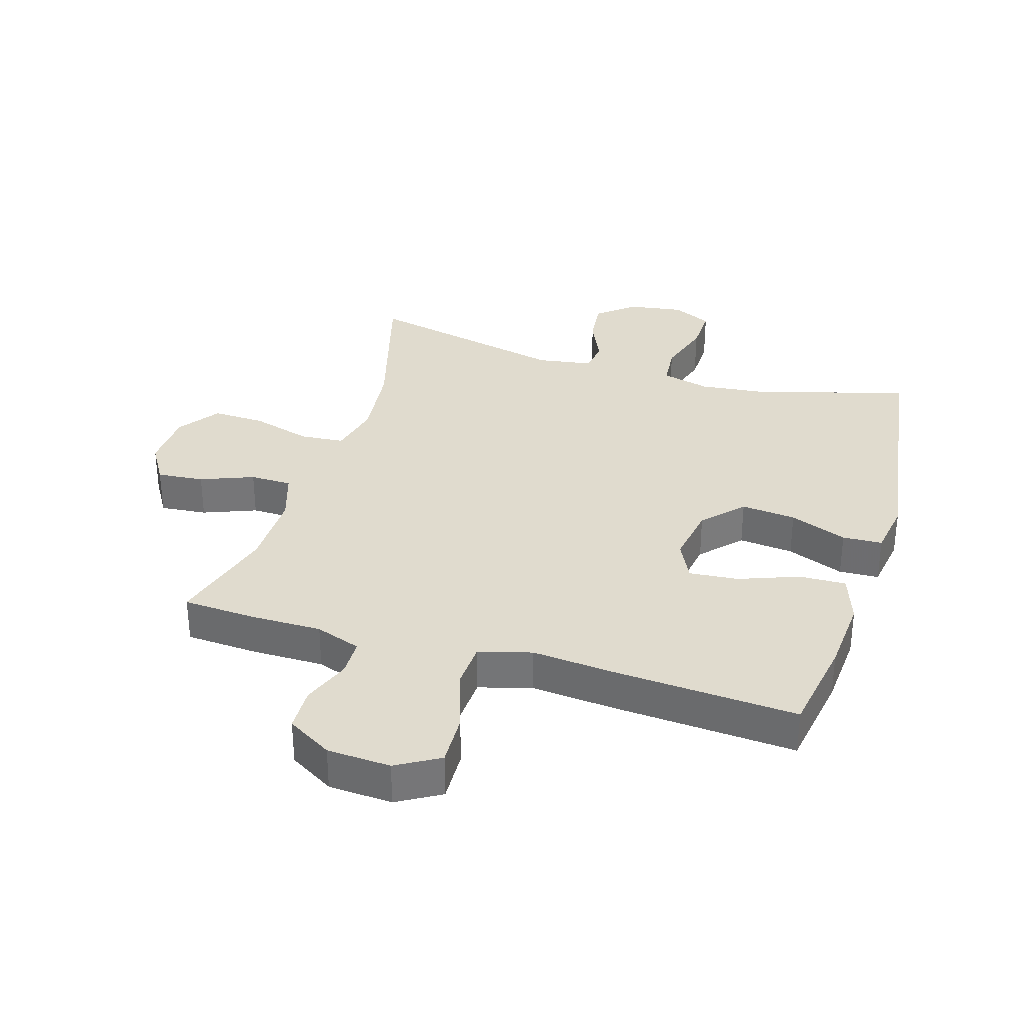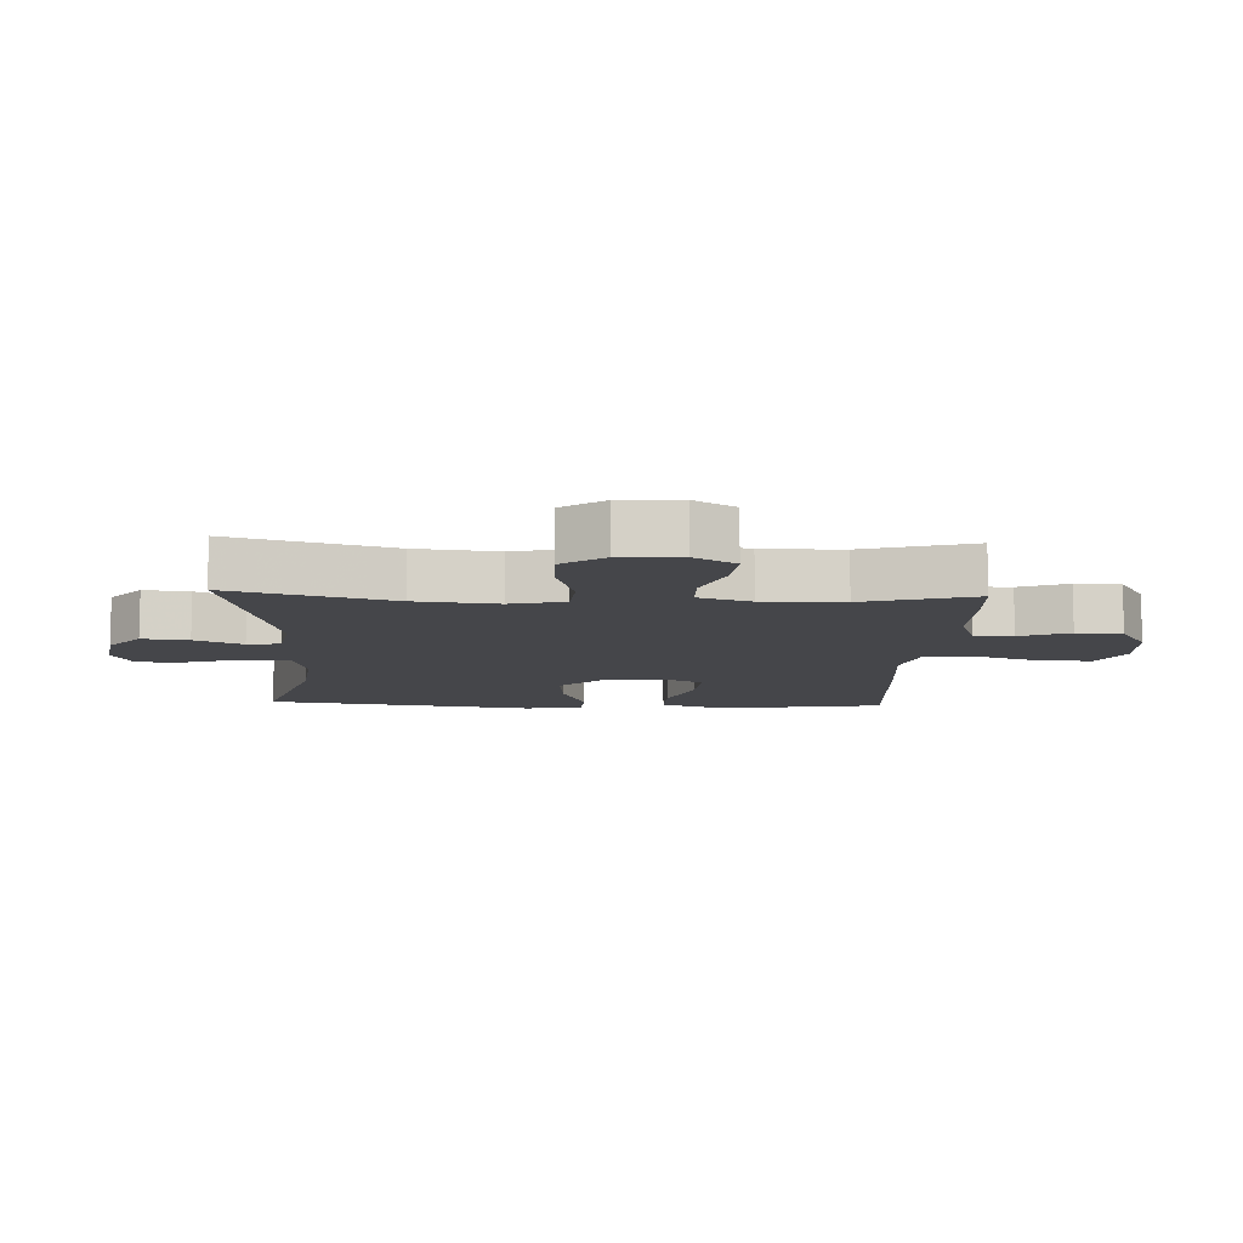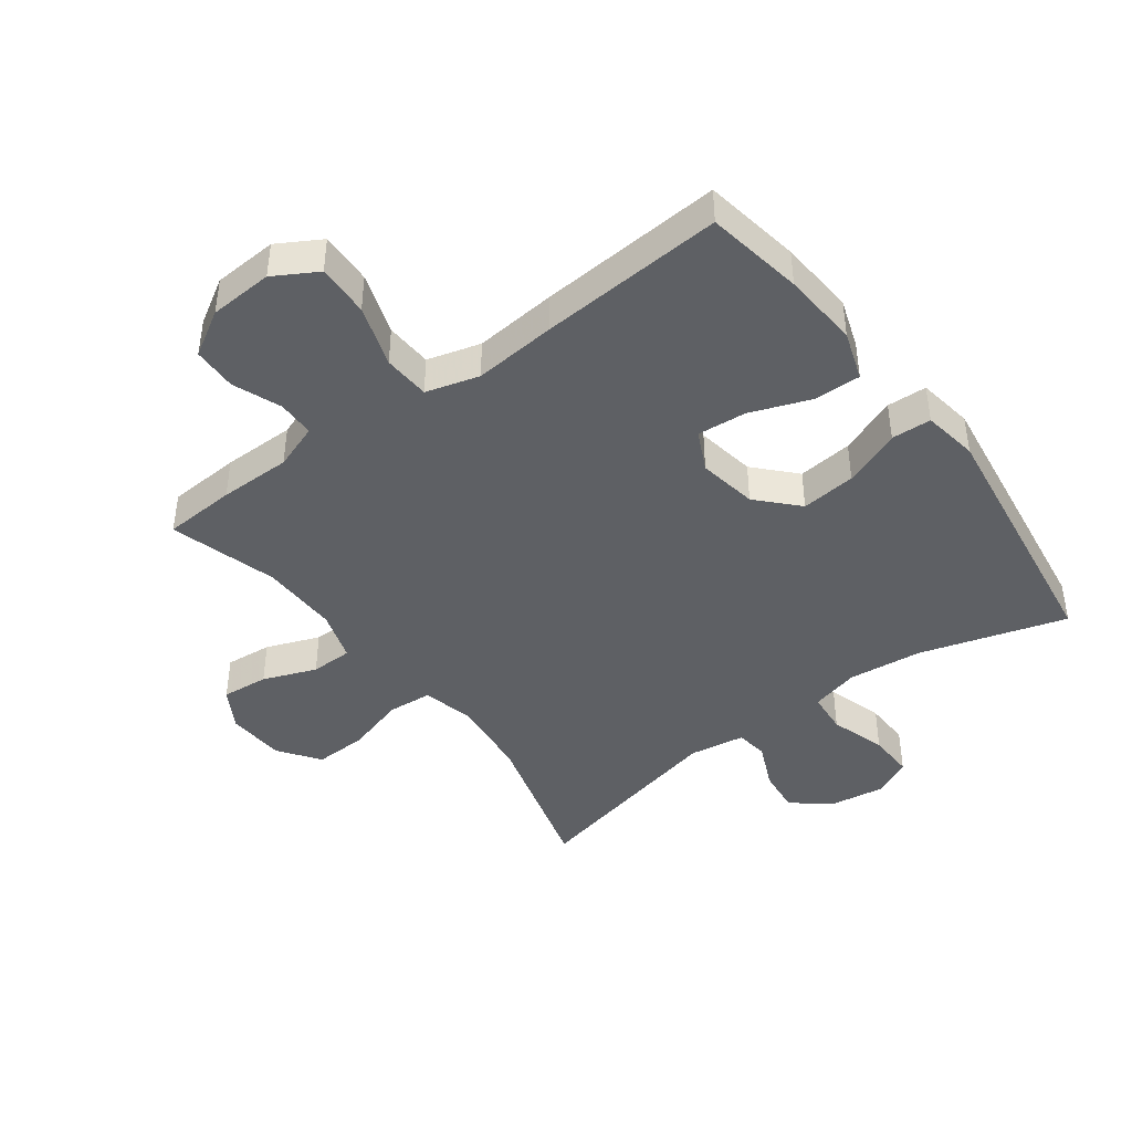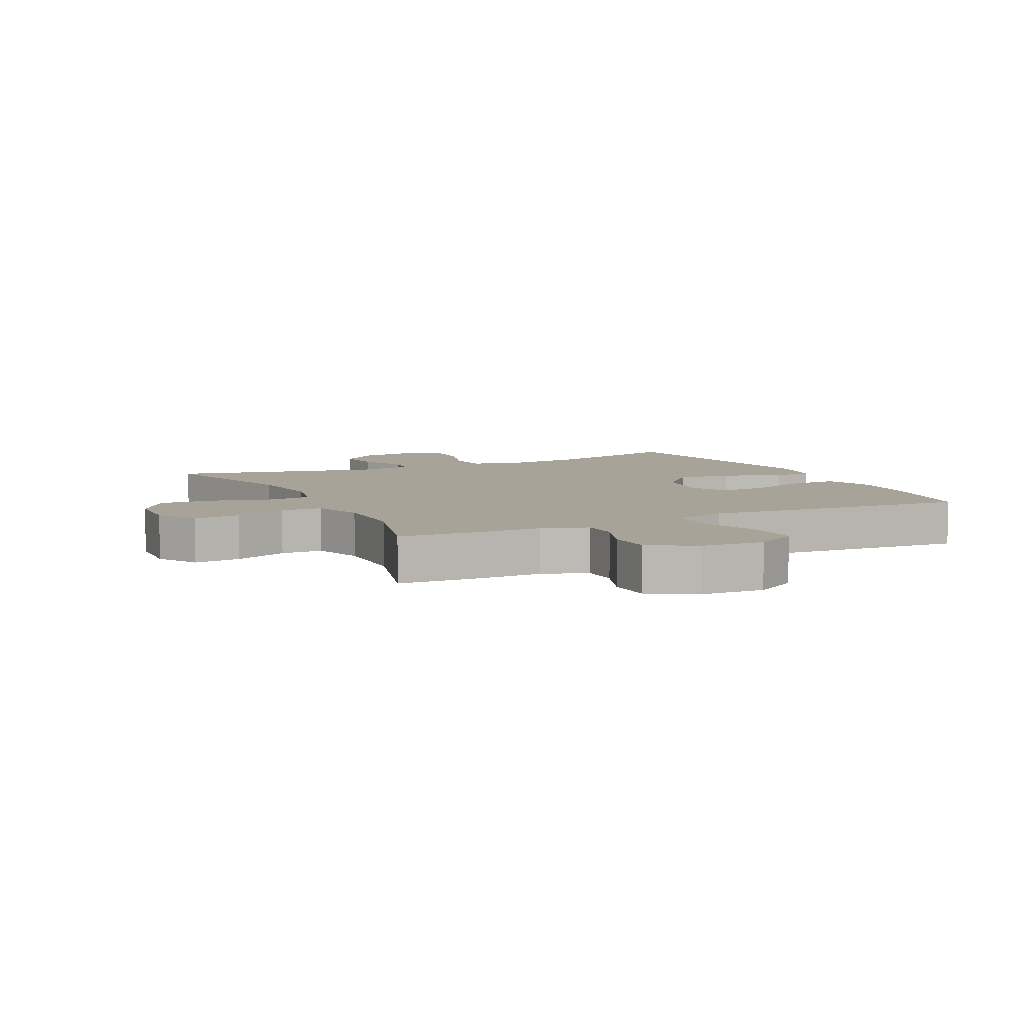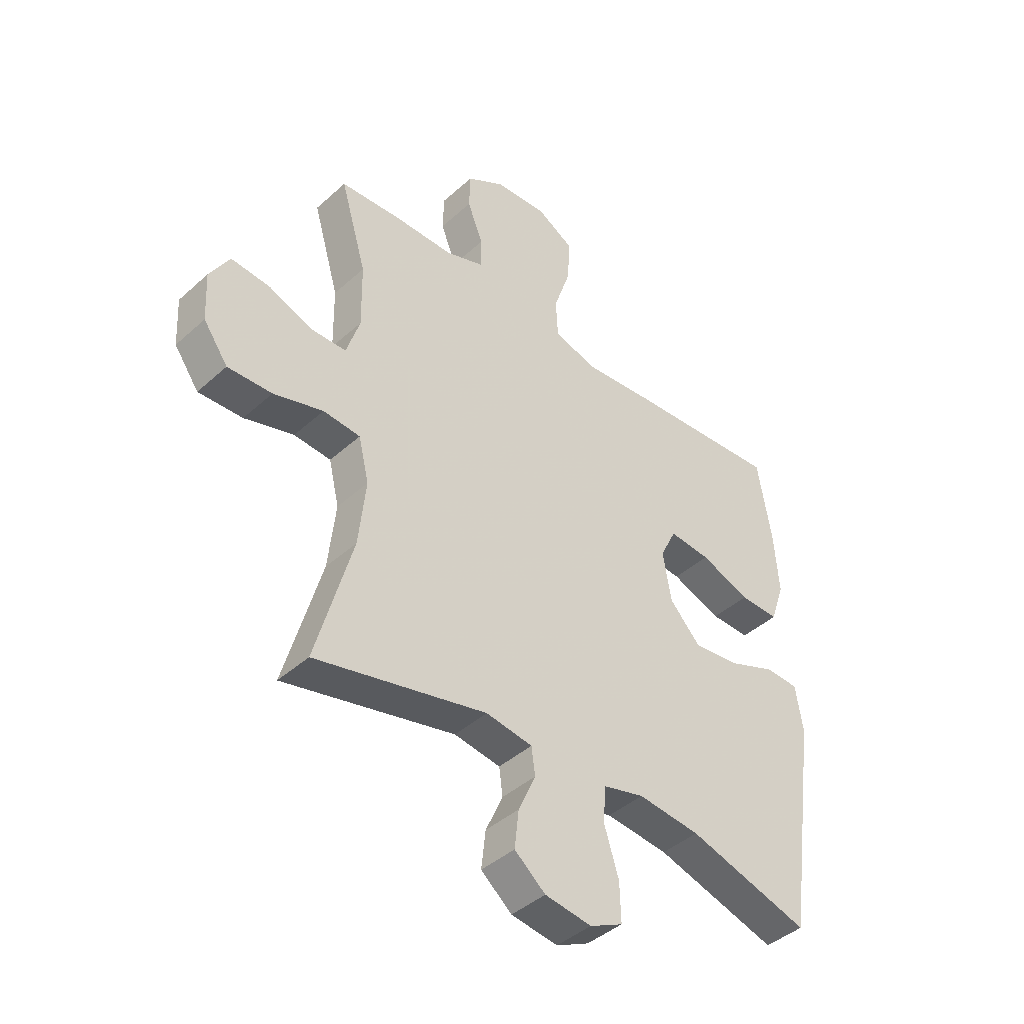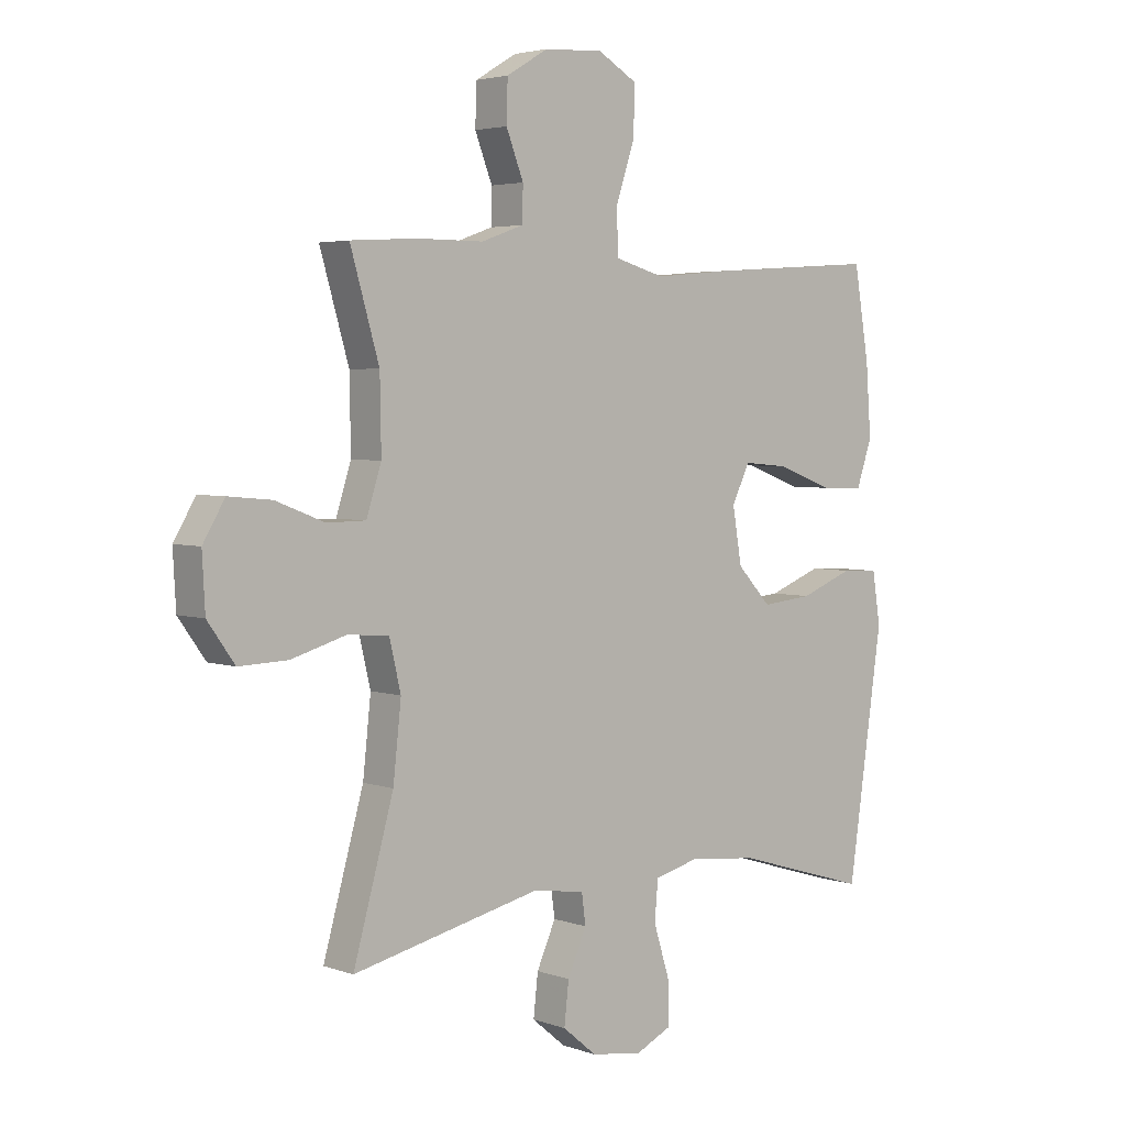
<metadata>
{"format":"obj","ext":"obj","renderer":"f3d","projection":"perspective","resolution":1024,"background":"white","views":[{"elev":33.4,"azim":16.8,"up":"+Y"},{"elev":-9.9,"azim":-92.6,"up":"+Y"},{"elev":-43.1,"azim":36.7,"up":"+Y"},{"elev":6.9,"azim":-26.1,"up":"+Y"},{"elev":-42.3,"azim":-42.9,"up":"+Z"},{"elev":3.8,"azim":-40.9,"up":"+Z"}]}
</metadata>
<code>
v -0.5 0.07 -0.5
v -0.43 0.07 -0.25
v -0.416 0.07 -0.122
v -0.436 0.07 -0.038
v -0.507 0.07 -0.032
v -0.602 0.07 -0.06
v -0.687 0.07 -0.063
v -0.734 0.07 0.003
v -0.739 0.07 0.097
v -0.701 0.07 0.161
v -0.626 0.07 0.154
v -0.541 0.07 0.121
v -0.474 0.07 0.122
v -0.448 0.07 0.203
v -0.45 0.07 0.328
v -0.5 0.07 0.5
v -0.384 0.07 0.507
v -0.269 0.07 0.507
v -0.196 0.07 0.533
v -0.195 0.07 0.593
v -0.225 0.07 0.67
v -0.223 0.07 0.741
v -0.151 0.07 0.784
v -0.049 0.07 0.79
v 0.02 0.07 0.75
v 0.017 0.07 0.666
v -0.016 0.07 0.567
v -0.012 0.07 0.492
v 0.073 0.07 0.468
v 0.205 0.07 0.48
v 0.5 0.07 0.5
v 0.526 0.07 0.344
v 0.535 0.07 0.221
v 0.508 0.07 0.142
v 0.433 0.07 0.144
v 0.337 0.07 0.18
v 0.258 0.07 0.187
v 0.227 0.07 0.123
v 0.243 0.07 0.028
v 0.302 0.07 -0.035
v 0.39 0.07 -0.026
v 0.482 0.07 0.01
v 0.546 0.07 0.007
v 0.56 0.07 -0.082
v 0.5 0.07 -0.5
v 0.267 0.07 -0.43
v 0.148 0.07 -0.417
v 0.07 0.07 -0.437
v 0.064 0.07 -0.505
v 0.092 0.07 -0.595
v 0.094 0.07 -0.669
v 0.031 0.07 -0.699
v -0.058 0.07 -0.686
v -0.117 0.07 -0.637
v -0.109 0.07 -0.565
v -0.076 0.07 -0.491
v -0.083 0.07 -0.439
v -0.172 0.07 -0.425
v -0.5 0 -0.5
v -0.43 0 -0.25
v -0.416 0 -0.122
v -0.436 0 -0.038
v -0.507 0 -0.032
v -0.602 0 -0.06
v -0.687 0 -0.063
v -0.734 0 0.003
v -0.739 0 0.097
v -0.701 0 0.161
v -0.626 0 0.154
v -0.541 0 0.121
v -0.474 0 0.122
v -0.448 0 0.203
v -0.45 0 0.328
v -0.5 0 0.5
v -0.384 0 0.507
v -0.269 0 0.507
v -0.196 0 0.533
v -0.195 0 0.593
v -0.225 0 0.67
v -0.223 0 0.741
v -0.151 0 0.784
v -0.049 0 0.79
v 0.02 0 0.75
v 0.017 0 0.666
v -0.016 0 0.567
v -0.012 0 0.492
v 0.073 0 0.468
v 0.205 0 0.48
v 0.5 0 0.5
v 0.526 0 0.344
v 0.535 0 0.221
v 0.508 0 0.142
v 0.433 0 0.144
v 0.337 0 0.18
v 0.258 0 0.187
v 0.227 0 0.123
v 0.243 0 0.028
v 0.302 0 -0.035
v 0.39 0 -0.026
v 0.482 0 0.01
v 0.546 0 0.007
v 0.56 0 -0.082
v 0.5 0 -0.5
v 0.267 0 -0.43
v 0.148 0 -0.417
v 0.07 0 -0.437
v 0.064 0 -0.505
v 0.092 0 -0.595
v 0.094 0 -0.669
v 0.031 0 -0.699
v -0.058 0 -0.686
v -0.117 0 -0.637
v -0.109 0 -0.565
v -0.076 0 -0.491
v -0.083 0 -0.439
v -0.172 0 -0.425
f 53 54 55 56
f 51 52 53 56
f 49 50 51 56
f 48 49 56 57
f 47 48 57 58
f 43 44 45 46
f 41 42 43 46
f 40 41 46 47
f 39 40 47 58
f 33 34 35 36
f 33 36 37
f 32 33 37
f 29 30 31 32
f 29 32 37
f 28 29 37 38
f 24 25 26 27
f 24 27 28
f 23 24 28
f 20 21 22 23
f 19 20 23 28
f 18 19 28 38
f 15 16 17 18
f 14 15 18 38
f 9 10 11 12
f 9 12 13
f 8 9 13
f 5 6 7 8
f 4 5 8 13
f 3 4 13 14
f 39 58 1 2
f 3 14 38 39
f 2 3 39
f 114 113 112 111
f 114 111 110 109
f 114 109 108 107
f 115 114 107 106
f 116 115 106 105
f 104 103 102 101
f 104 101 100 99
f 105 104 99 98
f 116 105 98 97
f 94 93 92 91
f 95 94 91
f 95 91 90
f 90 89 88 87
f 95 90 87
f 96 95 87 86
f 85 84 83 82
f 86 85 82
f 86 82 81
f 81 80 79 78
f 86 81 78 77
f 96 86 77 76
f 76 75 74 73
f 96 76 73 72
f 70 69 68 67
f 71 70 67
f 71 67 66
f 66 65 64 63
f 71 66 63 62
f 72 71 62 61
f 60 59 116 97
f 97 96 72 61
f 97 61 60
f 1 59 60 2
f 2 60 61 3
f 3 61 62 4
f 4 62 63 5
f 5 63 64 6
f 6 64 65 7
f 7 65 66 8
f 8 66 67 9
f 9 67 68 10
f 10 68 69 11
f 11 69 70 12
f 12 70 71 13
f 13 71 72 14
f 14 72 73 15
f 15 73 74 16
f 16 74 75 17
f 17 75 76 18
f 18 76 77 19
f 19 77 78 20
f 20 78 79 21
f 21 79 80 22
f 22 80 81 23
f 23 81 82 24
f 24 82 83 25
f 25 83 84 26
f 26 84 85 27
f 27 85 86 28
f 28 86 87 29
f 29 87 88 30
f 30 88 89 31
f 31 89 90 32
f 32 90 91 33
f 33 91 92 34
f 34 92 93 35
f 35 93 94 36
f 36 94 95 37
f 37 95 96 38
f 38 96 97 39
f 39 97 98 40
f 40 98 99 41
f 41 99 100 42
f 42 100 101 43
f 43 101 102 44
f 44 102 103 45
f 45 103 104 46
f 46 104 105 47
f 47 105 106 48
f 48 106 107 49
f 49 107 108 50
f 50 108 109 51
f 51 109 110 52
f 52 110 111 53
f 53 111 112 54
f 54 112 113 55
f 55 113 114 56
f 56 114 115 57
f 57 115 116 58
f 58 116 59 1

</code>
